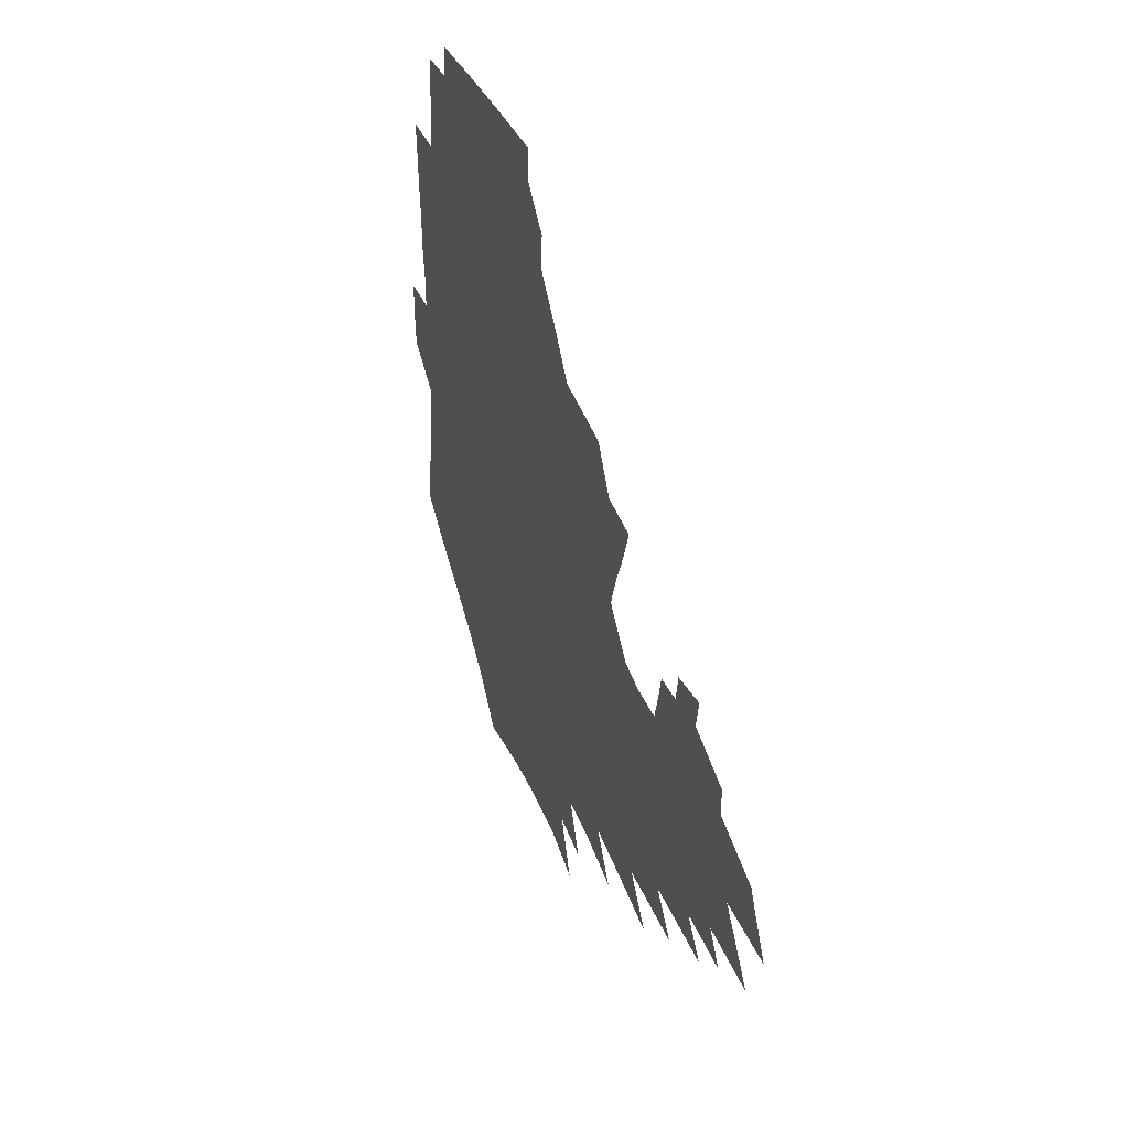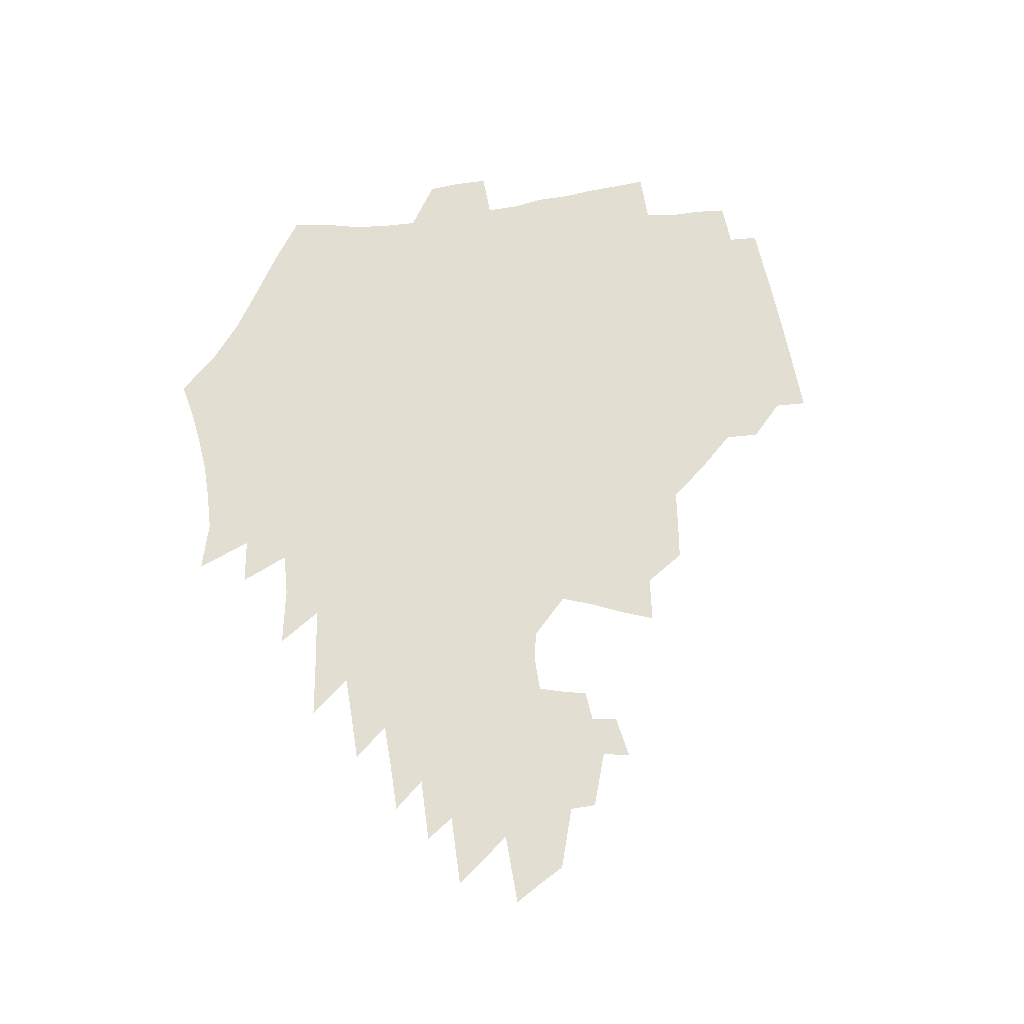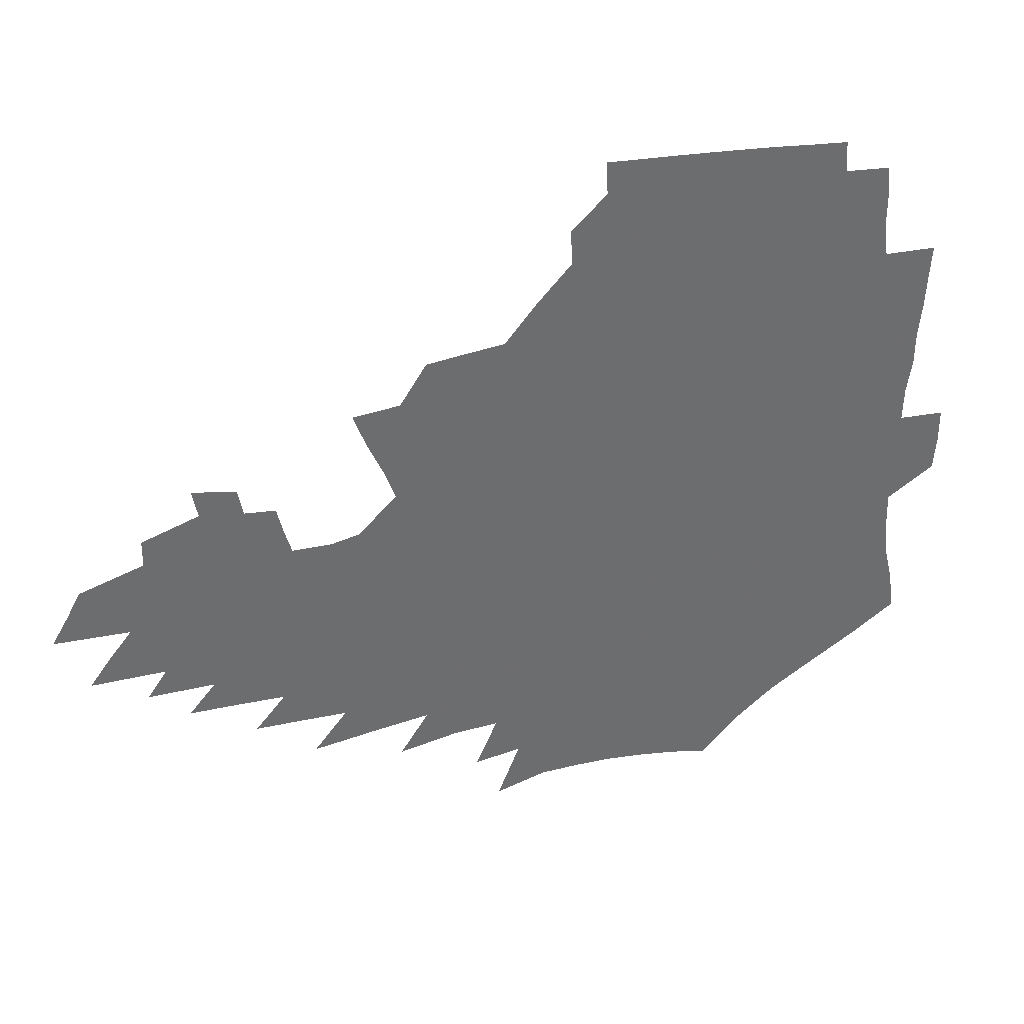
<metadata>
{"format":"obj","ext":"obj","renderer":"f3d","projection":"perspective","resolution":1024,"background":"white","views":[{"elev":37.1,"azim":70.3,"up":"+Y"},{"elev":67.6,"azim":81.5,"up":"+Z"},{"elev":36.2,"azim":163.6,"up":"+Y"}]}
</metadata>
<code>
v 186.6 252.6 0
v 185.4 267.5 0
v 185.4 282.4 0
v 198.7 173.7 0
v 201.1 190.6 0
v 205.1 208 0
v 206.6 223.8 0
v 207.1 239 0
v 205.7 253.7 0
v 205.5 268.5 0
v 205.2 283.2 0
v 204.9 297.8 0
v 202.6 312.7 0
v 202.5 327.4 0
v 201 342.1 0
v 200.2 356.6 0
v 199.3 371 0
v 217.9 160.2 0
v 218.7 176.6 0
v 221.7 193.7 0
v 223.7 209.8 0
v 226.9 225.9 0
v 227.7 240.6 0
v 225.2 255 0
v 224.7 269.6 0
v 224 284.2 0
v 223.5 298.9 0
v 223 313.5 0
v 221.8 328.3 0
v 221.8 342.9 0
v 222.4 357.3 0
v 221.7 371.4 0
v 223.6 385.6 0
v 223.7 399.7 0
v 224.8 413.6 0
v 238.2 147.2 0
v 236.7 162.9 0
v 238.5 179.7 0
v 239.5 195.6 0
v 240.9 211.3 0
v 242.2 226.5 0
v 244.5 241.8 0
v 242.2 256 0
v 240.7 270.5 0
v 240 285.1 0
v 241.1 299.7 0
v 239.7 314.5 0
v 239.3 329.2 0
v 240.2 343.8 0
v 240.7 358.3 0
v 240.6 372.6 0
v 241.7 386.9 0
v 242.7 401 0
v 244.3 414.8 0
v 245.1 428.4 0
v 258 134.3 0
v 257.8 151.2 0
v 257.4 167.1 0
v 257.1 182.6 0
v 257.6 198.1 0
v 257.8 213 0
v 258 227.8 0
v 258.8 242.5 0
v 257.8 256.8 0
v 256.7 271.2 0
v 256.1 285.8 0
v 255.4 300.6 0
v 255.4 315.3 0
v 256.3 330.1 0
v 256.5 344.6 0
v 257.3 359.1 0
v 257.4 373.6 0
v 258 388 0
v 259.4 402.1 0
v 260.6 416 0
v 261.9 429.6 0
v 275.6 119.7 0
v 276.8 139.2 0
v 275.9 155 0
v 274.7 170.1 0
v 274.6 185.5 0
v 273.7 199.9 0
v 273.9 214.7 0
v 273.6 229 0
v 273.3 243.2 0
v 272.1 257.5 0
v 271.1 271.9 0
v 270.4 286.5 0
v 270.5 301.2 0
v 270.5 315.9 0
v 271.3 330.6 0
v 271.5 345.3 0
v 271.6 359.9 0
v 272.9 374.4 0
v 273.4 388.8 0
v 275.4 403.2 0
v 275.8 417 0
v 277.6 430.9 0
v 291.8 101.9 0
v 292.7 124.5 0
v 292.3 142.1 0
v 291.1 157.4 0
v 290.8 173.1 0
v 289.9 187.5 0
v 289.3 201.8 0
v 288.9 216 0
v 288.8 230 0
v 287.6 243.9 0
v 286.6 258 0
v 285.4 272.5 0
v 285.4 286.9 0
v 285.1 301.6 0
v 285.3 316.3 0
v 285.9 331 0
v 286.3 345.8 0
v 287.2 360.5 0
v 287.7 375.1 0
v 289 389.7 0
v 289.7 403.9 0
v 291 418.1 0
v 291.8 431.7 0
v 308.5 105.4 0
v 308.2 127.8 0
v 307.1 144.5 0
v 305.8 159.6 0
v 305 174.8 0
v 304.3 189.3 0
v 303.2 203 0
v 303.4 217.3 0
v 303.3 230.9 0
v 301.9 244.4 0
v 300.6 258.4 0
v 299.7 272.8 0
v 299.6 287.2 0
v 299.4 301.9 0
v 300 316.6 0
v 300.3 331.3 0
v 301.1 346.1 0
v 301.8 360.8 0
v 302.5 375.4 0
v 303.6 390.2 0
v 304.1 404.4 0
v 305.3 418.7 0
v 306 432.5 0
v 324.8 107.7 0
v 322.8 129 0
v 321.2 145.7 0
v 319.8 161.4 0
v 318.8 176.5 0
v 317.8 190.7 0
v 317.2 204.6 0
v 316.8 218.3 0
v 316.8 231.6 0
v 315.8 244.7 0
v 314.7 258.4 0
v 313.8 272.9 0
v 313.6 287.5 0
v 313.6 302.1 0
v 314.1 316.7 0
v 314.8 331.3 0
v 315.5 346 0
v 316.4 360.8 0
v 317.2 375.6 0
v 318.1 390.5 0
v 319 405 0
v 319.8 419.2 0
v 320.5 433.2 0
v 340.9 109.2 0
v 337.6 129.5 0
v 335.3 146.2 0
v 333.5 162.3 0
v 332 177.8 0
v 330.9 191.7 0
v 330.1 205.5 0
v 329.5 218.8 0
v 329.3 232.2 0
v 328.7 245 0
v 328.2 258.3 0
v 327.5 272.8 0
v 327.2 287.9 0
v 327.6 302 0
v 328.4 316.4 0
v 329.3 331.1 0
v 330.2 345.9 0
v 331.1 360.7 0
v 332.1 375.6 0
v 333 390.6 0
v 333.9 405.2 0
v 334.5 419.6 0
v 335.1 433.8 0
v 357.3 109.4 0
v 352.7 129.7 0
v 349.6 147 0
v 347.3 162.6 0
v 345.2 178.3 0
v 343.8 192.4 0
v 342.8 206.1 0
v 342.1 219.6 0
v 341.6 232.5 0
v 341.4 245.2 0
v 341.1 258.4 0
v 340.9 272.5 0
v 340.9 287.3 0
v 341.6 301.5 0
v 342.6 315.8 0
v 343.9 330.4 0
v 345 345.3 0
v 346.2 360.2 0
v 347.5 375.2 0
v 348.5 390.3 0
v 348.9 405.4 0
v 349.8 420 0
v 350.5 434.5 0
v 374.5 108.8 0
v 368.7 129.4 0
v 364.3 147.4 0
v 361.2 163.3 0
v 358.4 179 0
v 357 192.5 0
v 355.6 206.4 0
v 354.5 219.9 0
v 353.9 233 0
v 353.7 245.4 0
v 353.7 258.2 0
v 354 272 0
v 354.7 286 0
v 355.6 300.3 0
v 357 314.7 0
v 358.6 329.5 0
v 360.1 344.3 0
v 361.7 359.3 0
v 363.3 374.5 0
v 364.4 389.9 0
v 365.2 405.3 0
v 396.9 102.3 0
v 387.1 127.3 0
v 379.5 148.1 0
v 375.5 163.8 0
v 372.3 179 0
v 369.7 193.6 0
v 368.4 206.7 0
v 366.8 220.5 0
v 366 233.1 0
v 365.7 245.4 0
v 366.2 258 0
v 367 271.2 0
v 368.1 284.6 0
v 369.5 298.6 0
v 371.2 313.2 0
v 373.3 328.1 0
v 375.4 342.9 0
v 377.3 358 0
v 379.4 373.4 0
v 407.8 124.1 0
v 398.2 146.3 0
v 390.4 164.2 0
v 386.7 179 0
v 383.9 193.2 0
v 381.1 207.3 0
v 379 220.8 0
v 378.1 233.2 0
v 378 245.3 0
v 378.5 257.6 0
v 379.6 270.2 0
v 381 283.2 0
v 383 297.1 0
v 385.3 311.4 0
v 387.9 326.2 0
v 390.5 341 0
v 393.5 356.1 0
v 417.6 145.2 0
v 408.9 162.5 0
v 404.1 177.2 0
v 400.3 191.6 0
v 395.9 206.2 0
v 393 219.9 0
v 392.5 232.2 0
v 391.5 244.8 0
v 391.4 257.1 0
v 392.6 269.4 0
v 394.4 282.3 0
v 396.5 295.5 0
v 399.5 309.6 0
v 402.4 323.8 0
v 405.8 338.6 0
v 410.5 354.1 0
v 444.2 140 0
v 431.5 159.7 0
v 422.4 175.8 0
v 418.7 189.6 0
v 412.6 204.6 0
v 407.2 219.3 0
v 406.2 231.6 0
v 405.4 243.9 0
v 405.9 256.1 0
v 406.6 268.4 0
v 407.8 280.9 0
v 410.3 293.7 0
v 414.1 307.4 0
v 417.4 321.4 0
v 421.8 336.2 0
v 427.6 351.9 0
v 456.4 156.3 0
v 446.7 172.4 0
v 439.8 186.9 0
v 432.1 202.1 0
v 423.8 217.8 0
v 420.6 230.8 0
v 419.2 243 0
v 420.3 254.8 0
v 420.9 266.9 0
v 422 279 0
v 425.5 291.4 0
v 429.6 304.7 0
v 434.1 318.9 0
v 439.3 333.8 0
v 484.6 151.9 0
v 469.9 170.5 0
v 460.2 185.5 0
v 453.2 199.5 0
v 443.7 215.2 0
v 437.8 229 0
v 435.9 241.2 0
v 436.3 252.9 0
v 436.4 264.7 0
v 439.3 276 0
v 442.6 287.3 0
v 447.7 301.2 0
v 454.3 316.2 0
v 460.1 331.5 0
v 489.9 170.9 0
v 479 185.9 0
v 470.2 199.9 0
v 463.5 213.1 0
v 455.6 227.4 0
v 452 239.6 0
v 453.2 250.4 0
v 455.3 260.9 0
v 459.5 270.5 0
v 511.1 171 0
v 497.6 187 0
v 487.9 200.7 0
v 478.2 214.5 0
v 472 226.7 0
v 467.7 238.3 0
v 466.7 248.8 0
v 468 258.5 0
v 472.1 267.7 0
v 517.9 187.4 0
v 508.4 200.7 0
v 500.3 213.5 0
v 492.9 225.6 0
v 488.8 236.8 0
v 486 247.4 0
v 486.1 257.6 0
v 489.2 267.9 0
v 492.3 279 0
v 495.1 290.6 0
v 540.2 187.5 0
v 528.3 201.7 0
v 523.8 213.5 0
v 515.7 225.6 0
v 511.4 236.9 0
v 509.3 247.9 0
v 508.3 258.9 0
v 506.7 269.7 0
v 507.1 280.5 0
v 508.8 291.9 0
v 511 303.8 0
v 557.8 201.2 0
v 549 214.1 0
v 542.1 226.2 0
v 536.2 237.9 0
v 533.2 249.2 0
v 530.7 260.5 0
v 528.6 271.8 0
v 528.7 283.2 0
v 527.9 294.5 0
v 530.3 307.1 0
v 581.8 213.7 0
v 572.2 226.8 0
v 562.1 239.4 0
v 558.3 251 0
v 555 262.4 0
v 553.3 273.8 0
v 553.1 285.8 0
v 595.3 240.3 0
v 588 252.7 0
v 581.5 264.7 0
f 8 9 1
f 1 9 2
f 9 10 2
f 2 10 3
f 10 11 3
f 18 19 4
f 4 19 5
f 19 20 5
f 5 20 6
f 20 21 6
f 6 21 7
f 21 22 7
f 7 22 8
f 22 23 8
f 8 23 9
f 23 24 9
f 9 24 10
f 24 25 10
f 10 25 11
f 25 26 11
f 11 26 12
f 26 27 12
f 12 27 13
f 27 28 13
f 13 28 14
f 28 29 14
f 14 29 15
f 29 30 15
f 15 30 16
f 30 31 16
f 16 31 17
f 31 32 17
f 36 37 18
f 18 37 19
f 37 38 19
f 19 38 20
f 38 39 20
f 20 39 21
f 39 40 21
f 21 40 22
f 40 41 22
f 22 41 23
f 41 42 23
f 23 42 24
f 42 43 24
f 24 43 25
f 43 44 25
f 25 44 26
f 44 45 26
f 26 45 27
f 45 46 27
f 27 46 28
f 46 47 28
f 28 47 29
f 47 48 29
f 29 48 30
f 48 49 30
f 30 49 31
f 49 50 31
f 31 50 32
f 50 51 32
f 32 51 33
f 51 52 33
f 33 52 34
f 52 53 34
f 34 53 35
f 53 54 35
f 56 57 36
f 36 57 37
f 57 58 37
f 37 58 38
f 58 59 38
f 38 59 39
f 59 60 39
f 39 60 40
f 60 61 40
f 40 61 41
f 61 62 41
f 41 62 42
f 62 63 42
f 42 63 43
f 63 64 43
f 43 64 44
f 64 65 44
f 44 65 45
f 65 66 45
f 45 66 46
f 66 67 46
f 46 67 47
f 67 68 47
f 47 68 48
f 68 69 48
f 48 69 49
f 69 70 49
f 49 70 50
f 70 71 50
f 50 71 51
f 71 72 51
f 51 72 52
f 72 73 52
f 52 73 53
f 73 74 53
f 53 74 54
f 74 75 54
f 54 75 55
f 75 76 55
f 77 78 56
f 56 78 57
f 78 79 57
f 57 79 58
f 79 80 58
f 58 80 59
f 80 81 59
f 59 81 60
f 81 82 60
f 60 82 61
f 82 83 61
f 61 83 62
f 83 84 62
f 62 84 63
f 84 85 63
f 63 85 64
f 85 86 64
f 64 86 65
f 86 87 65
f 65 87 66
f 87 88 66
f 66 88 67
f 88 89 67
f 67 89 68
f 89 90 68
f 68 90 69
f 90 91 69
f 69 91 70
f 91 92 70
f 70 92 71
f 92 93 71
f 71 93 72
f 93 94 72
f 72 94 73
f 94 95 73
f 73 95 74
f 95 96 74
f 74 96 75
f 96 97 75
f 75 97 76
f 97 98 76
f 99 100 77
f 77 100 78
f 100 101 78
f 78 101 79
f 101 102 79
f 79 102 80
f 102 103 80
f 80 103 81
f 103 104 81
f 81 104 82
f 104 105 82
f 82 105 83
f 105 106 83
f 83 106 84
f 106 107 84
f 84 107 85
f 107 108 85
f 85 108 86
f 108 109 86
f 86 109 87
f 109 110 87
f 87 110 88
f 110 111 88
f 88 111 89
f 111 112 89
f 89 112 90
f 112 113 90
f 90 113 91
f 113 114 91
f 91 114 92
f 114 115 92
f 92 115 93
f 115 116 93
f 93 116 94
f 116 117 94
f 94 117 95
f 117 118 95
f 95 118 96
f 118 119 96
f 96 119 97
f 119 120 97
f 97 120 98
f 120 121 98
f 99 122 100
f 122 123 100
f 100 123 101
f 123 124 101
f 101 124 102
f 124 125 102
f 102 125 103
f 125 126 103
f 103 126 104
f 126 127 104
f 104 127 105
f 127 128 105
f 105 128 106
f 128 129 106
f 106 129 107
f 129 130 107
f 107 130 108
f 130 131 108
f 108 131 109
f 131 132 109
f 109 132 110
f 132 133 110
f 110 133 111
f 133 134 111
f 111 134 112
f 134 135 112
f 112 135 113
f 135 136 113
f 113 136 114
f 136 137 114
f 114 137 115
f 137 138 115
f 115 138 116
f 138 139 116
f 116 139 117
f 139 140 117
f 117 140 118
f 140 141 118
f 118 141 119
f 141 142 119
f 119 142 120
f 142 143 120
f 120 143 121
f 143 144 121
f 122 145 123
f 145 146 123
f 123 146 124
f 146 147 124
f 124 147 125
f 147 148 125
f 125 148 126
f 148 149 126
f 126 149 127
f 149 150 127
f 127 150 128
f 150 151 128
f 128 151 129
f 151 152 129
f 129 152 130
f 152 153 130
f 130 153 131
f 153 154 131
f 131 154 132
f 154 155 132
f 132 155 133
f 155 156 133
f 133 156 134
f 156 157 134
f 134 157 135
f 157 158 135
f 135 158 136
f 158 159 136
f 136 159 137
f 159 160 137
f 137 160 138
f 160 161 138
f 138 161 139
f 161 162 139
f 139 162 140
f 162 163 140
f 140 163 141
f 163 164 141
f 141 164 142
f 164 165 142
f 142 165 143
f 165 166 143
f 143 166 144
f 166 167 144
f 145 168 146
f 168 169 146
f 146 169 147
f 169 170 147
f 147 170 148
f 170 171 148
f 148 171 149
f 171 172 149
f 149 172 150
f 172 173 150
f 150 173 151
f 173 174 151
f 151 174 152
f 174 175 152
f 152 175 153
f 175 176 153
f 153 176 154
f 176 177 154
f 154 177 155
f 177 178 155
f 155 178 156
f 178 179 156
f 156 179 157
f 179 180 157
f 157 180 158
f 180 181 158
f 158 181 159
f 181 182 159
f 159 182 160
f 182 183 160
f 160 183 161
f 183 184 161
f 161 184 162
f 184 185 162
f 162 185 163
f 185 186 163
f 163 186 164
f 186 187 164
f 164 187 165
f 187 188 165
f 165 188 166
f 188 189 166
f 166 189 167
f 189 190 167
f 168 191 169
f 191 192 169
f 169 192 170
f 192 193 170
f 170 193 171
f 193 194 171
f 171 194 172
f 194 195 172
f 172 195 173
f 195 196 173
f 173 196 174
f 196 197 174
f 174 197 175
f 197 198 175
f 175 198 176
f 198 199 176
f 176 199 177
f 199 200 177
f 177 200 178
f 200 201 178
f 178 201 179
f 201 202 179
f 179 202 180
f 202 203 180
f 180 203 181
f 203 204 181
f 181 204 182
f 204 205 182
f 182 205 183
f 205 206 183
f 183 206 184
f 206 207 184
f 184 207 185
f 207 208 185
f 185 208 186
f 208 209 186
f 186 209 187
f 209 210 187
f 187 210 188
f 210 211 188
f 188 211 189
f 211 212 189
f 189 212 190
f 212 213 190
f 191 214 192
f 214 215 192
f 192 215 193
f 215 216 193
f 193 216 194
f 216 217 194
f 194 217 195
f 217 218 195
f 195 218 196
f 218 219 196
f 196 219 197
f 219 220 197
f 197 220 198
f 220 221 198
f 198 221 199
f 221 222 199
f 199 222 200
f 222 223 200
f 200 223 201
f 223 224 201
f 201 224 202
f 224 225 202
f 202 225 203
f 225 226 203
f 203 226 204
f 226 227 204
f 204 227 205
f 227 228 205
f 205 228 206
f 228 229 206
f 206 229 207
f 229 230 207
f 207 230 208
f 230 231 208
f 208 231 209
f 231 232 209
f 209 232 210
f 232 233 210
f 210 233 211
f 233 234 211
f 211 234 212
f 214 235 215
f 235 236 215
f 215 236 216
f 236 237 216
f 216 237 217
f 237 238 217
f 217 238 218
f 238 239 218
f 218 239 219
f 239 240 219
f 219 240 220
f 240 241 220
f 220 241 221
f 241 242 221
f 221 242 222
f 242 243 222
f 222 243 223
f 243 244 223
f 223 244 224
f 244 245 224
f 224 245 225
f 245 246 225
f 225 246 226
f 246 247 226
f 226 247 227
f 247 248 227
f 227 248 228
f 248 249 228
f 228 249 229
f 249 250 229
f 229 250 230
f 250 251 230
f 230 251 231
f 251 252 231
f 231 252 232
f 252 253 232
f 232 253 233
f 236 254 237
f 254 255 237
f 237 255 238
f 255 256 238
f 238 256 239
f 256 257 239
f 239 257 240
f 257 258 240
f 240 258 241
f 258 259 241
f 241 259 242
f 259 260 242
f 242 260 243
f 260 261 243
f 243 261 244
f 261 262 244
f 244 262 245
f 262 263 245
f 245 263 246
f 263 264 246
f 246 264 247
f 264 265 247
f 247 265 248
f 265 266 248
f 248 266 249
f 266 267 249
f 249 267 250
f 267 268 250
f 250 268 251
f 268 269 251
f 251 269 252
f 269 270 252
f 252 270 253
f 255 271 256
f 271 272 256
f 256 272 257
f 272 273 257
f 257 273 258
f 273 274 258
f 258 274 259
f 274 275 259
f 259 275 260
f 275 276 260
f 260 276 261
f 276 277 261
f 261 277 262
f 277 278 262
f 262 278 263
f 278 279 263
f 263 279 264
f 279 280 264
f 264 280 265
f 280 281 265
f 265 281 266
f 281 282 266
f 266 282 267
f 282 283 267
f 267 283 268
f 283 284 268
f 268 284 269
f 284 285 269
f 269 285 270
f 285 286 270
f 271 287 272
f 287 288 272
f 272 288 273
f 288 289 273
f 273 289 274
f 289 290 274
f 274 290 275
f 290 291 275
f 275 291 276
f 291 292 276
f 276 292 277
f 292 293 277
f 277 293 278
f 293 294 278
f 278 294 279
f 294 295 279
f 279 295 280
f 295 296 280
f 280 296 281
f 296 297 281
f 281 297 282
f 297 298 282
f 282 298 283
f 298 299 283
f 283 299 284
f 299 300 284
f 284 300 285
f 300 301 285
f 285 301 286
f 301 302 286
f 288 303 289
f 303 304 289
f 289 304 290
f 304 305 290
f 290 305 291
f 305 306 291
f 291 306 292
f 306 307 292
f 292 307 293
f 307 308 293
f 293 308 294
f 308 309 294
f 294 309 295
f 309 310 295
f 295 310 296
f 310 311 296
f 296 311 297
f 311 312 297
f 297 312 298
f 312 313 298
f 298 313 299
f 313 314 299
f 299 314 300
f 314 315 300
f 300 315 301
f 315 316 301
f 301 316 302
f 303 317 304
f 317 318 304
f 304 318 305
f 318 319 305
f 305 319 306
f 319 320 306
f 306 320 307
f 320 321 307
f 307 321 308
f 321 322 308
f 308 322 309
f 322 323 309
f 309 323 310
f 323 324 310
f 310 324 311
f 324 325 311
f 311 325 312
f 325 326 312
f 312 326 313
f 326 327 313
f 313 327 314
f 327 328 314
f 314 328 315
f 328 329 315
f 315 329 316
f 329 330 316
f 318 331 319
f 331 332 319
f 319 332 320
f 332 333 320
f 320 333 321
f 333 334 321
f 321 334 322
f 334 335 322
f 322 335 323
f 335 336 323
f 323 336 324
f 336 337 324
f 324 337 325
f 337 338 325
f 325 338 326
f 338 339 326
f 326 339 327
f 331 340 332
f 340 341 332
f 332 341 333
f 341 342 333
f 333 342 334
f 342 343 334
f 334 343 335
f 343 344 335
f 335 344 336
f 344 345 336
f 336 345 337
f 345 346 337
f 337 346 338
f 346 347 338
f 338 347 339
f 347 348 339
f 341 349 342
f 349 350 342
f 342 350 343
f 350 351 343
f 343 351 344
f 351 352 344
f 344 352 345
f 352 353 345
f 345 353 346
f 353 354 346
f 346 354 347
f 354 355 347
f 347 355 348
f 355 356 348
f 349 359 350
f 359 360 350
f 350 360 351
f 360 361 351
f 351 361 352
f 361 362 352
f 352 362 353
f 362 363 353
f 353 363 354
f 363 364 354
f 354 364 355
f 364 365 355
f 355 365 356
f 365 366 356
f 356 366 357
f 366 367 357
f 357 367 358
f 367 368 358
f 360 370 361
f 370 371 361
f 361 371 362
f 371 372 362
f 362 372 363
f 372 373 363
f 363 373 364
f 373 374 364
f 364 374 365
f 374 375 365
f 365 375 366
f 375 376 366
f 366 376 367
f 376 377 367
f 367 377 368
f 377 378 368
f 368 378 369
f 378 379 369
f 371 380 372
f 380 381 372
f 372 381 373
f 381 382 373
f 373 382 374
f 382 383 374
f 374 383 375
f 383 384 375
f 375 384 376
f 384 385 376
f 376 385 377
f 385 386 377
f 377 386 378
f 382 387 383
f 387 388 383
f 383 388 384
f 388 389 384
f 384 389 385

</code>
